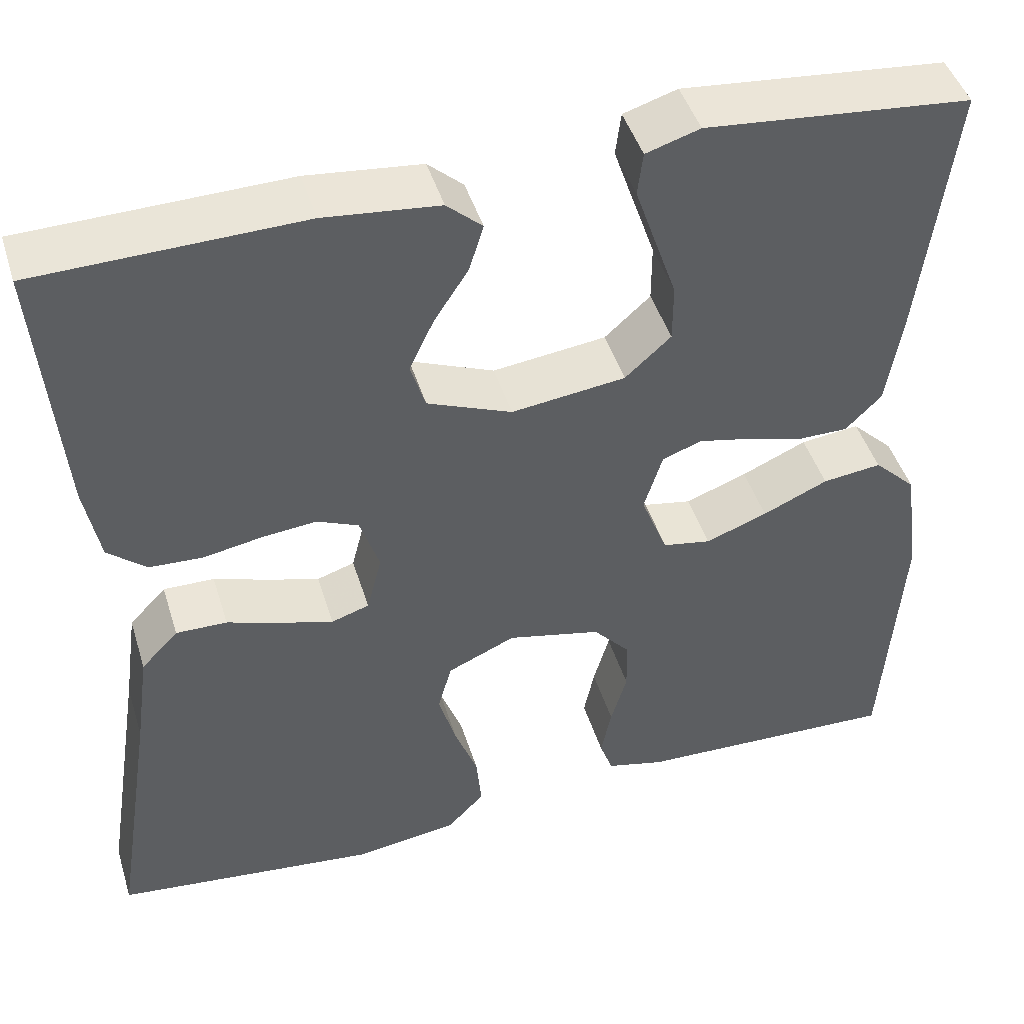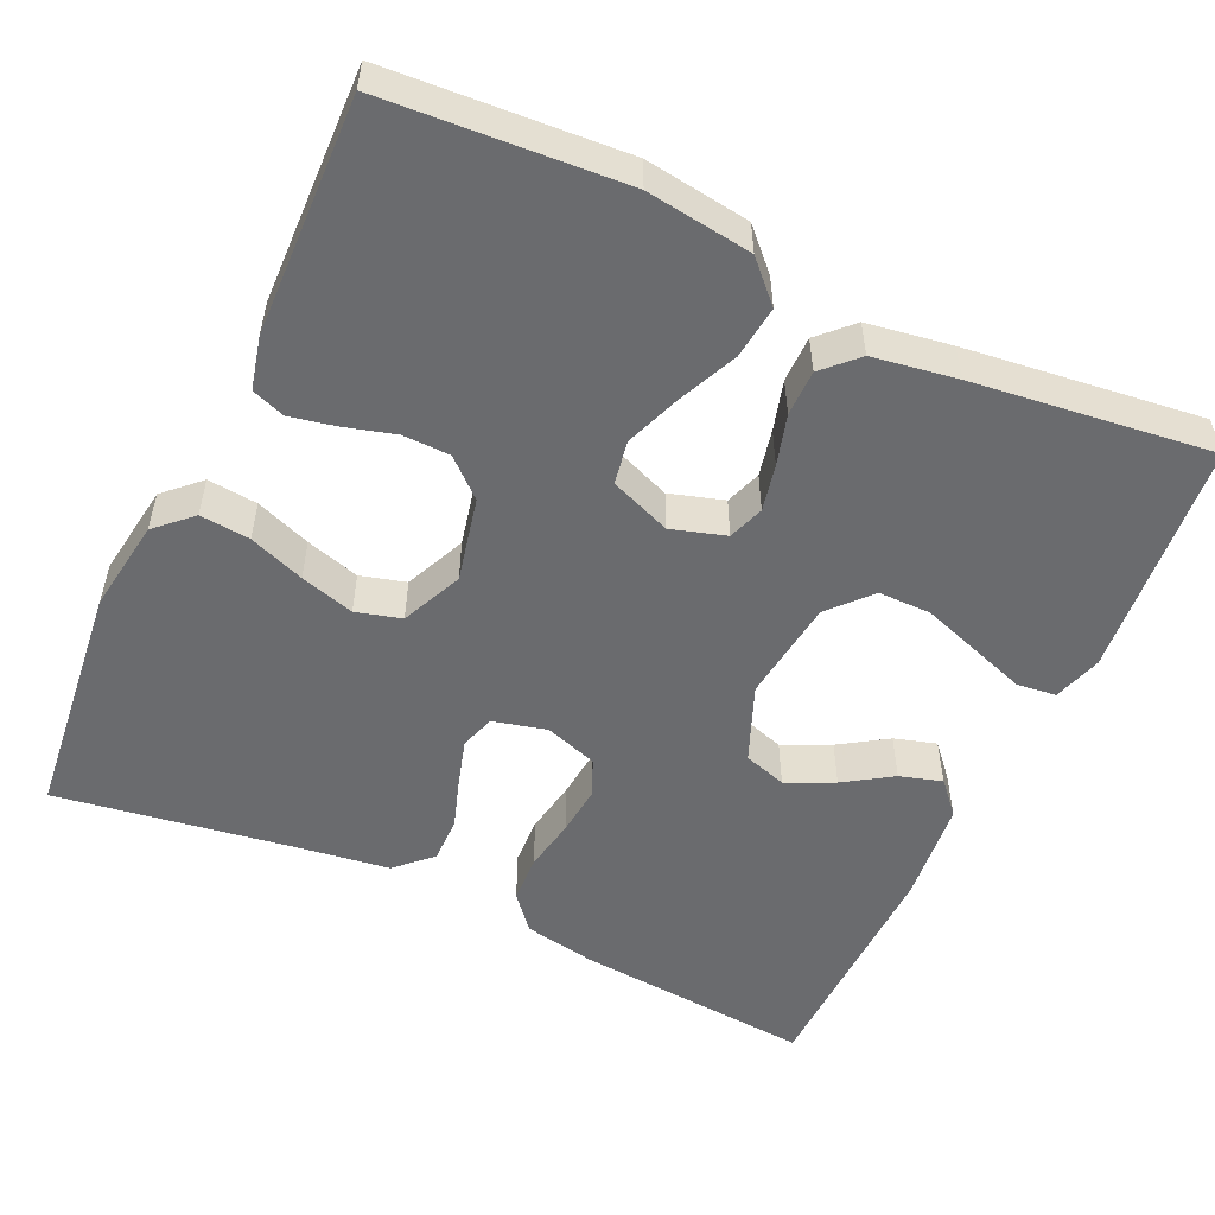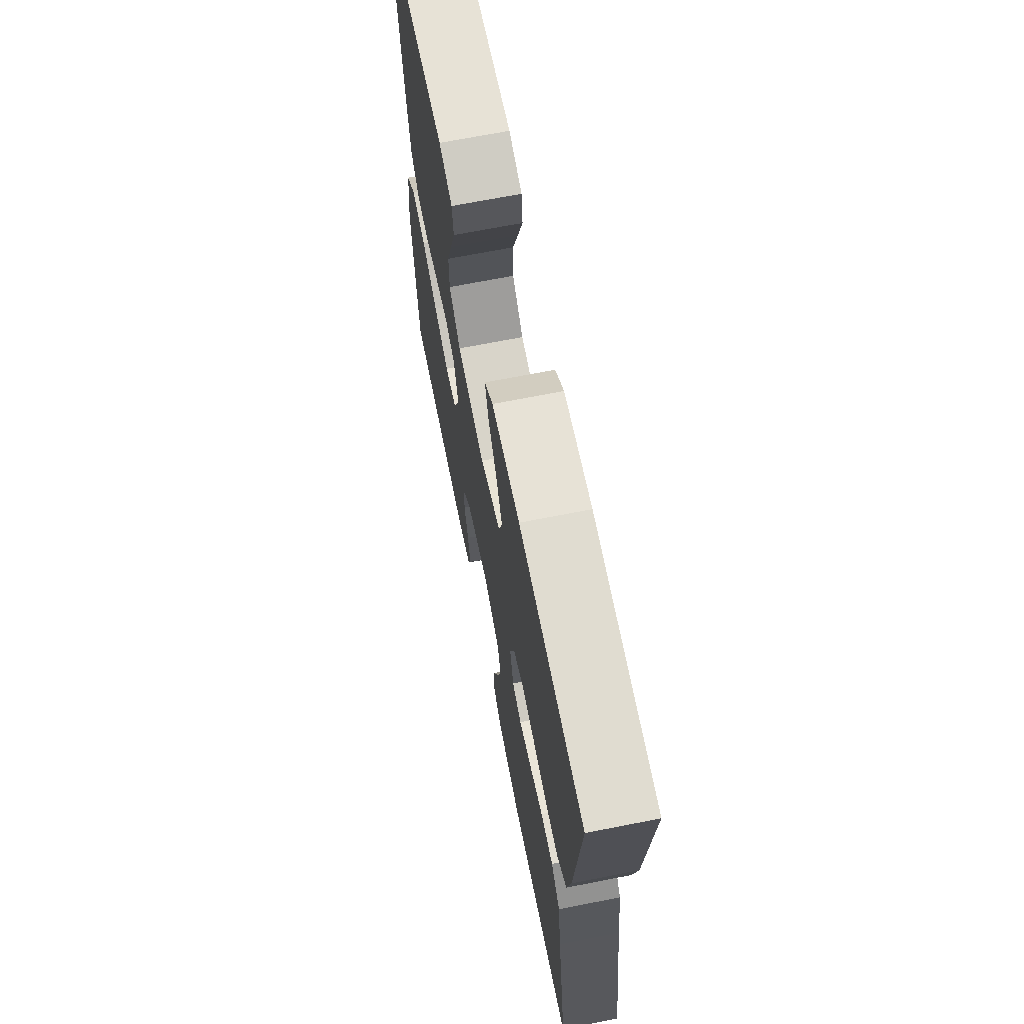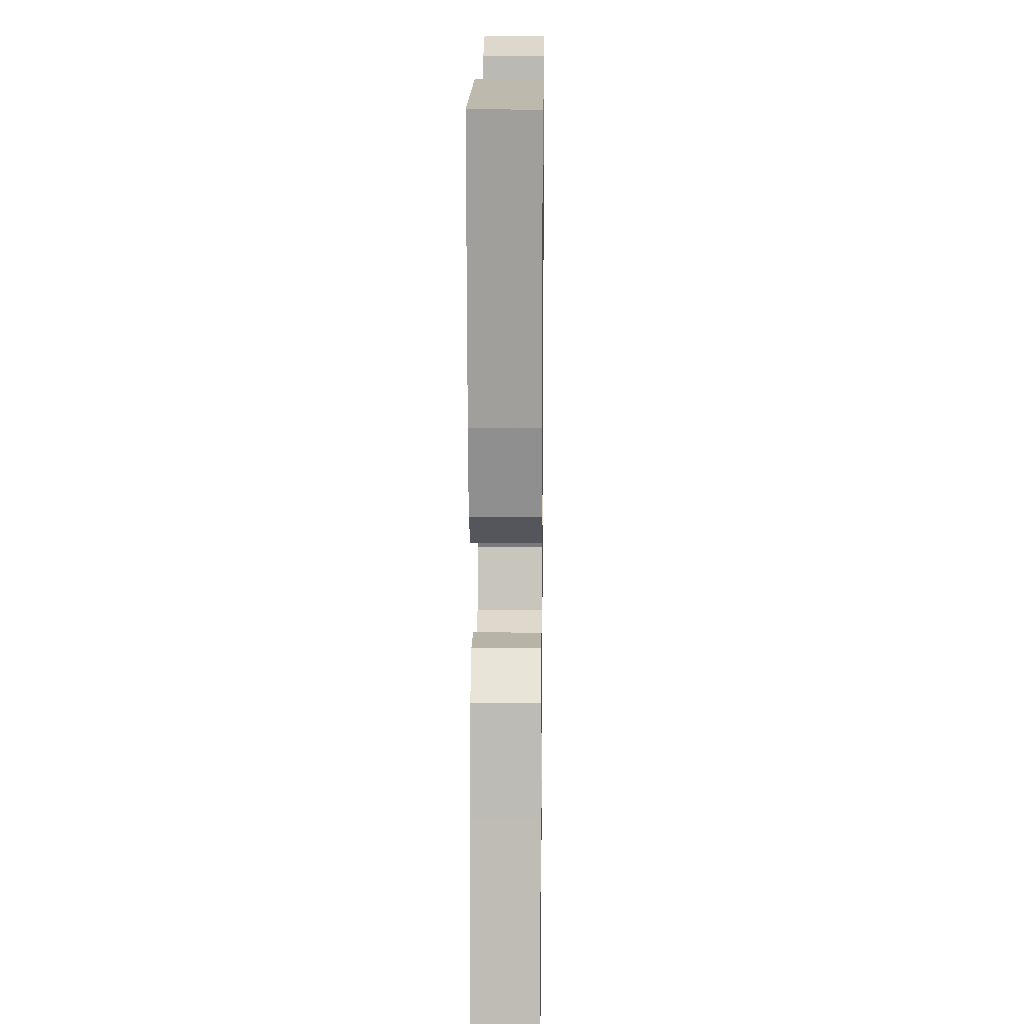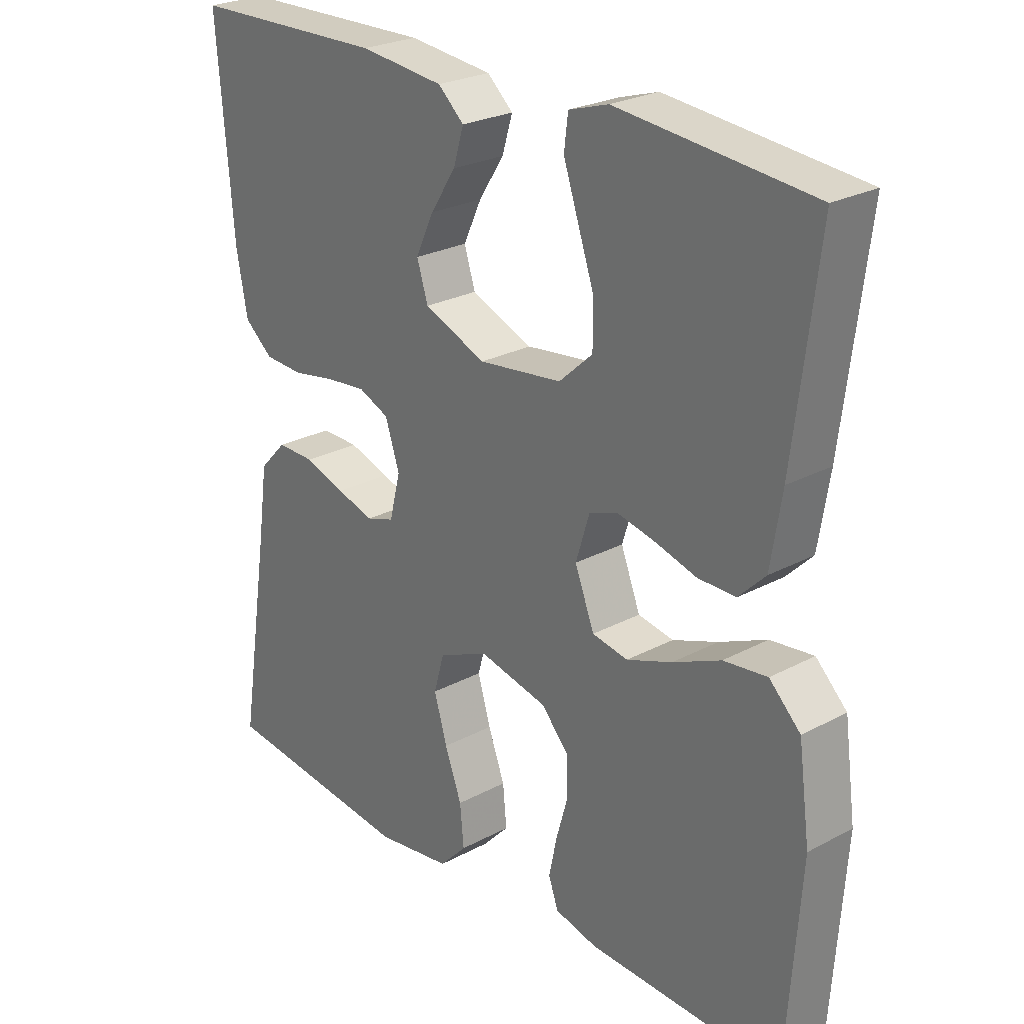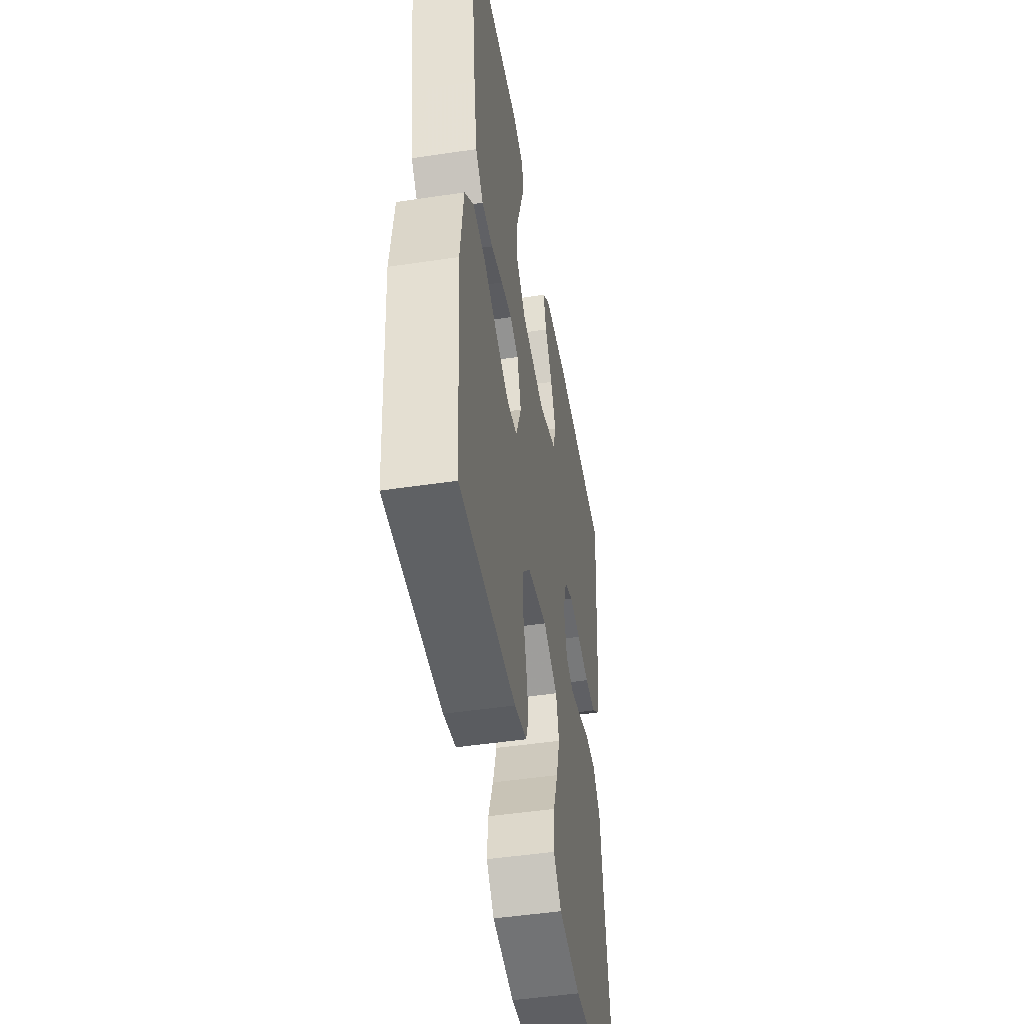
<metadata>
{"format":"obj","ext":"obj","renderer":"f3d","projection":"perspective","resolution":1024,"background":"white","views":[{"elev":45.6,"azim":163.1,"up":"+Z"},{"elev":-53.4,"azim":-115.0,"up":"+Y"},{"elev":68.3,"azim":78.8,"up":"+Z"},{"elev":13.9,"azim":90.8,"up":"+Z"},{"elev":25.3,"azim":-130.8,"up":"+Z"},{"elev":-47.8,"azim":-80.4,"up":"+Z"}]}
</metadata>
<code>
v 0.5 0.07 0.5
v 0.475 0.07 0.2
v 0.458 0.07 0.109
v 0.414 0.07 0.072
v 0.354 0.07 0.069
v 0.287 0.07 0.081
v 0.225 0.07 0.087
v 0.178 0.07 0.067
v 0.156 0.07 0
v 0.173 0.07 -0.067
v 0.216 0.07 -0.081
v 0.274 0.07 -0.064
v 0.337 0.07 -0.043
v 0.395 0.07 -0.042
v 0.437 0.07 -0.086
v 0.453 0.07 -0.2
v 0.5 0.07 -0.5
v 0.2 0.07 -0.533
v 0.083 0.07 -0.516
v 0.041 0.07 -0.472
v 0.047 0.07 -0.409
v 0.073 0.07 -0.339
v 0.093 0.07 -0.271
v 0.077 0.07 -0.214
v 0 0.07 -0.18
v -0.106 0.07 -0.204
v -0.148 0.07 -0.251
v -0.149 0.07 -0.311
v -0.131 0.07 -0.374
v -0.119 0.07 -0.432
v -0.134 0.07 -0.474
v -0.2 0.07 -0.49
v -0.5 0.07 -0.5
v -0.521 0.07 -0.2
v -0.503 0.07 -0.067
v -0.455 0.07 -0.02
v -0.388 0.07 -0.028
v -0.314 0.07 -0.061
v -0.244 0.07 -0.087
v -0.189 0.07 -0.077
v -0.159 0.07 0
v -0.18 0.07 0.068
v -0.225 0.07 0.084
v -0.284 0.07 0.071
v -0.347 0.07 0.053
v -0.405 0.07 0.053
v -0.446 0.07 0.094
v -0.463 0.07 0.2
v -0.5 0.07 0.5
v -0.2 0.07 0.529
v -0.139 0.07 0.51
v -0.133 0.07 0.461
v -0.156 0.07 0.393
v -0.181 0.07 0.32
v -0.181 0.07 0.254
v -0.129 0.07 0.207
v 0 0.07 0.191
v 0.096 0.07 0.23
v 0.113 0.07 0.284
v 0.085 0.07 0.344
v 0.046 0.07 0.404
v 0.03 0.07 0.457
v 0.07 0.07 0.493
v 0.2 0.07 0.507
v 0.5 0 0.5
v 0.475 0 0.2
v 0.458 0 0.109
v 0.414 0 0.072
v 0.354 0 0.069
v 0.287 0 0.081
v 0.225 0 0.087
v 0.178 0 0.067
v 0.156 0 0
v 0.173 0 -0.067
v 0.216 0 -0.081
v 0.274 0 -0.064
v 0.337 0 -0.043
v 0.395 0 -0.042
v 0.437 0 -0.086
v 0.453 0 -0.2
v 0.5 0 -0.5
v 0.2 0 -0.533
v 0.083 0 -0.516
v 0.041 0 -0.472
v 0.047 0 -0.409
v 0.073 0 -0.339
v 0.093 0 -0.271
v 0.077 0 -0.214
v 0 0 -0.18
v -0.106 0 -0.204
v -0.148 0 -0.251
v -0.149 0 -0.311
v -0.131 0 -0.374
v -0.119 0 -0.432
v -0.134 0 -0.474
v -0.2 0 -0.49
v -0.5 0 -0.5
v -0.521 0 -0.2
v -0.503 0 -0.067
v -0.455 0 -0.02
v -0.388 0 -0.028
v -0.314 0 -0.061
v -0.244 0 -0.087
v -0.189 0 -0.077
v -0.159 0 0
v -0.18 0 0.068
v -0.225 0 0.084
v -0.284 0 0.071
v -0.347 0 0.053
v -0.405 0 0.053
v -0.446 0 0.094
v -0.463 0 0.2
v -0.5 0 0.5
v -0.2 0 0.529
v -0.139 0 0.51
v -0.133 0 0.461
v -0.156 0 0.393
v -0.181 0 0.32
v -0.181 0 0.254
v -0.129 0 0.207
v 0 0 0.191
v 0.096 0 0.23
v 0.113 0 0.284
v 0.085 0 0.344
v 0.046 0 0.404
v 0.03 0 0.457
v 0.07 0 0.493
v 0.2 0 0.507
f 60 61 62 63
f 59 60 63 64
f 58 59 64 1
f 51 52 53 54
f 49 50 51 54
f 49 54 55
f 48 49 55 56
f 44 45 46 47
f 43 44 47 48
f 42 43 48 56
f 35 36 37 38
f 35 38 39
f 34 35 39
f 33 34 39 40
f 31 32 33 40
f 28 29 30 31
f 19 20 21 22
f 19 22 23
f 16 17 18 19
f 16 19 23
f 15 16 23 24
f 12 13 14 15
f 11 12 15 24
f 3 4 5 6
f 3 6 7
f 58 1 2 3
f 57 58 3 7
f 41 42 56 57
f 28 31 40
f 27 28 40 41
f 26 27 41 57
f 10 11 24 25
f 9 10 25 26
f 8 9 26 57
f 7 8 57
f 127 126 125 124
f 128 127 124 123
f 65 128 123 122
f 118 117 116 115
f 118 115 114 113
f 119 118 113
f 120 119 113 112
f 111 110 109 108
f 112 111 108 107
f 120 112 107 106
f 102 101 100 99
f 103 102 99
f 103 99 98
f 104 103 98 97
f 104 97 96 95
f 95 94 93 92
f 86 85 84 83
f 87 86 83
f 83 82 81 80
f 87 83 80
f 88 87 80 79
f 79 78 77 76
f 88 79 76 75
f 70 69 68 67
f 71 70 67
f 67 66 65 122
f 71 67 122 121
f 121 120 106 105
f 104 95 92
f 105 104 92 91
f 121 105 91 90
f 89 88 75 74
f 90 89 74 73
f 121 90 73 72
f 121 72 71
f 1 65 66 2
f 2 66 67 3
f 3 67 68 4
f 4 68 69 5
f 5 69 70 6
f 6 70 71 7
f 7 71 72 8
f 8 72 73 9
f 9 73 74 10
f 10 74 75 11
f 11 75 76 12
f 12 76 77 13
f 13 77 78 14
f 14 78 79 15
f 15 79 80 16
f 16 80 81 17
f 17 81 82 18
f 18 82 83 19
f 19 83 84 20
f 20 84 85 21
f 21 85 86 22
f 22 86 87 23
f 23 87 88 24
f 24 88 89 25
f 25 89 90 26
f 26 90 91 27
f 27 91 92 28
f 28 92 93 29
f 29 93 94 30
f 30 94 95 31
f 31 95 96 32
f 32 96 97 33
f 33 97 98 34
f 34 98 99 35
f 35 99 100 36
f 36 100 101 37
f 37 101 102 38
f 38 102 103 39
f 39 103 104 40
f 40 104 105 41
f 41 105 106 42
f 42 106 107 43
f 43 107 108 44
f 44 108 109 45
f 45 109 110 46
f 46 110 111 47
f 47 111 112 48
f 48 112 113 49
f 49 113 114 50
f 50 114 115 51
f 51 115 116 52
f 52 116 117 53
f 53 117 118 54
f 54 118 119 55
f 55 119 120 56
f 56 120 121 57
f 57 121 122 58
f 58 122 123 59
f 59 123 124 60
f 60 124 125 61
f 61 125 126 62
f 62 126 127 63
f 63 127 128 64
f 64 128 65 1

</code>
